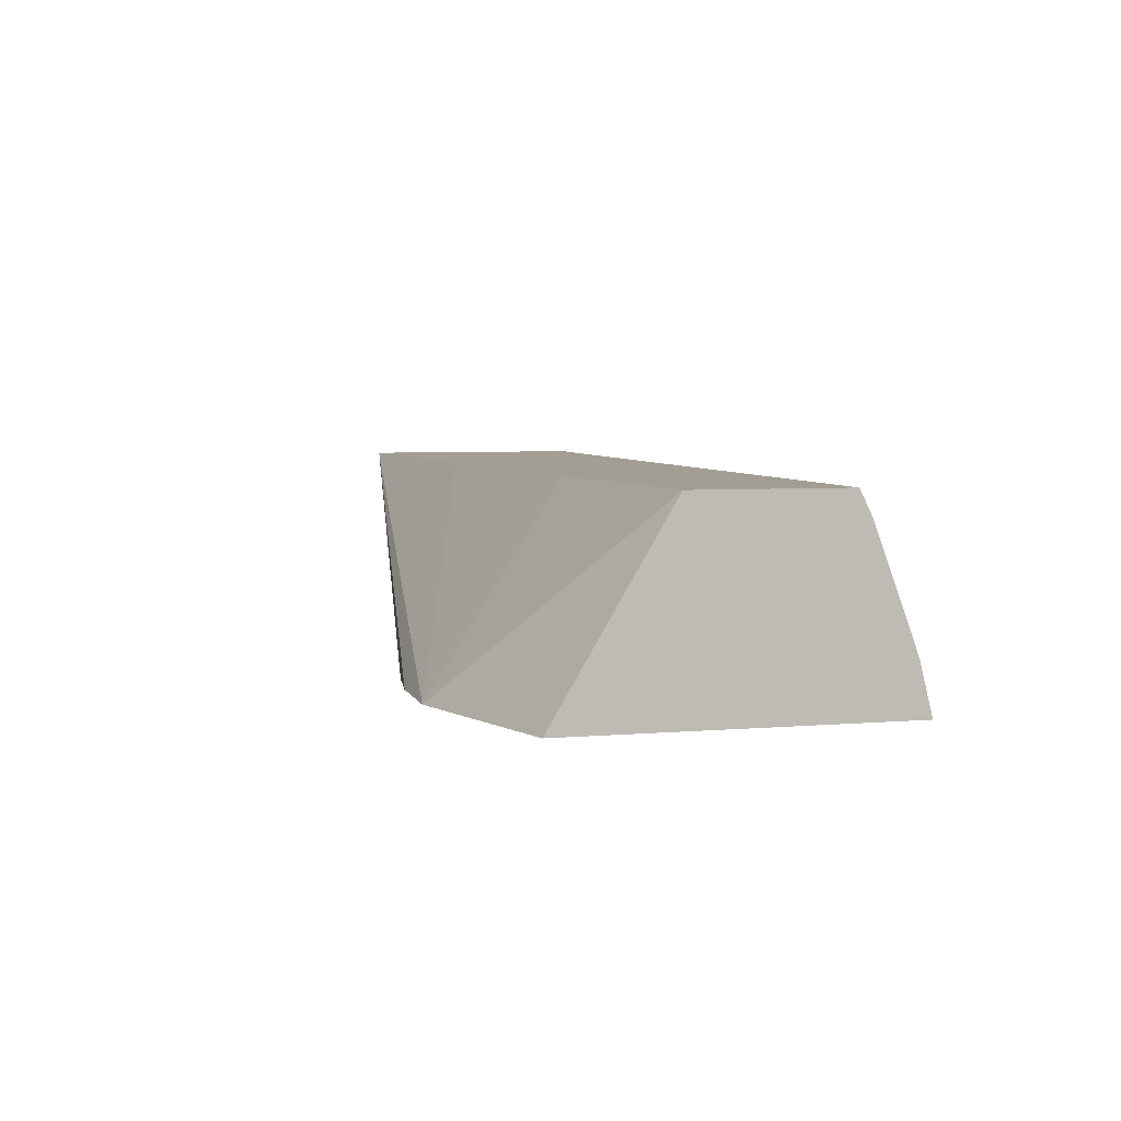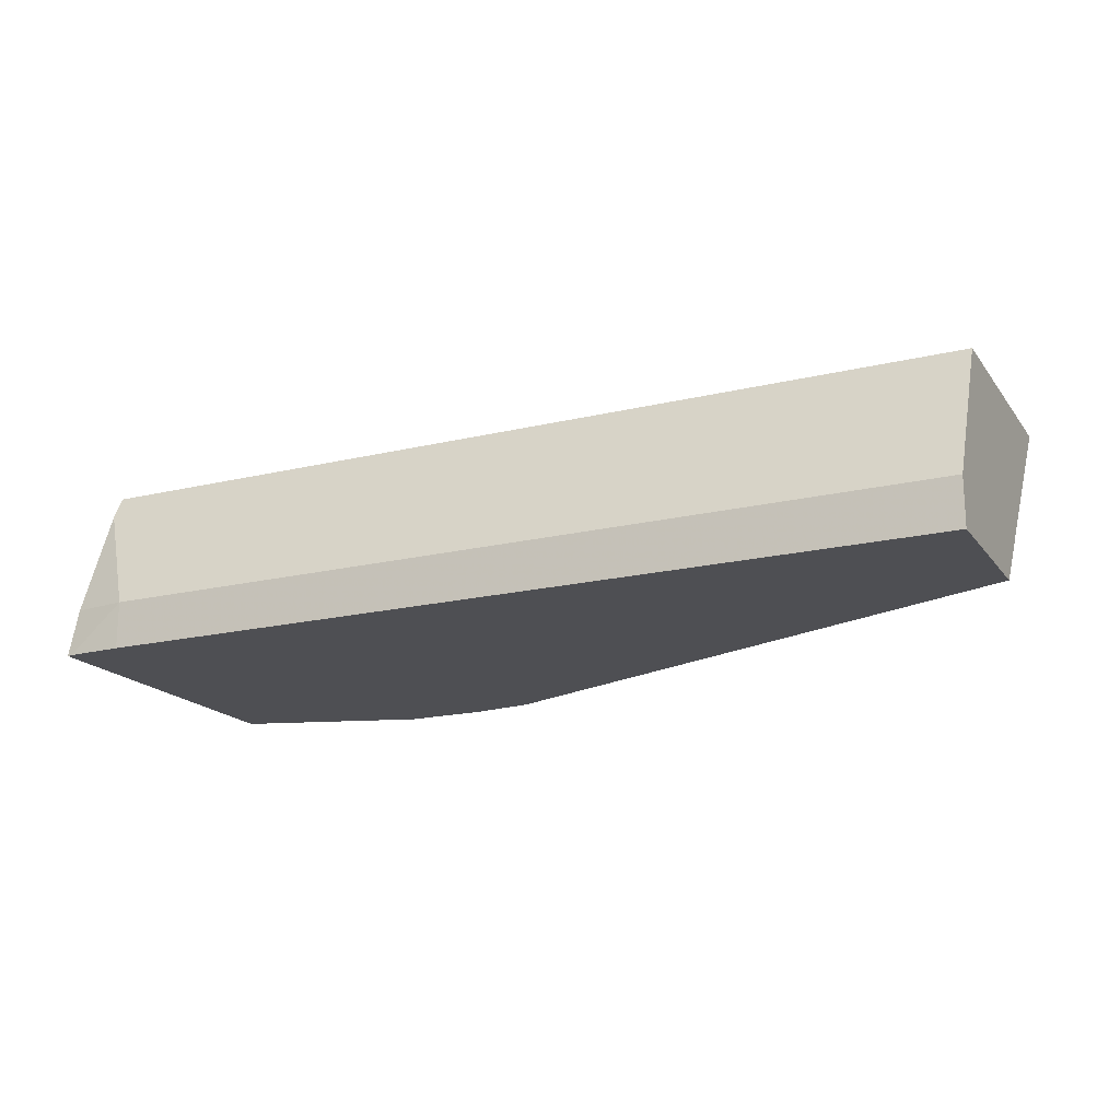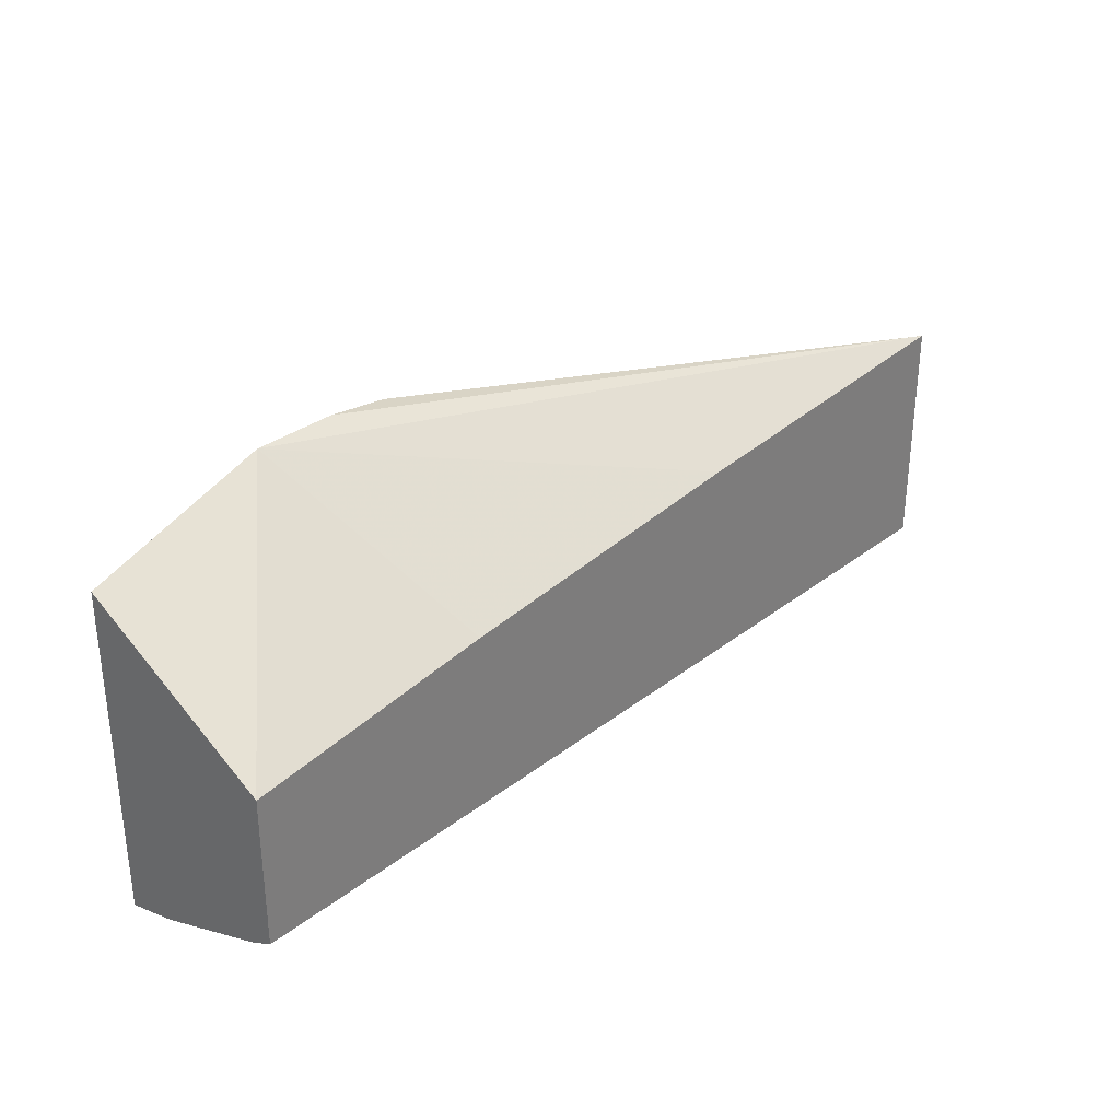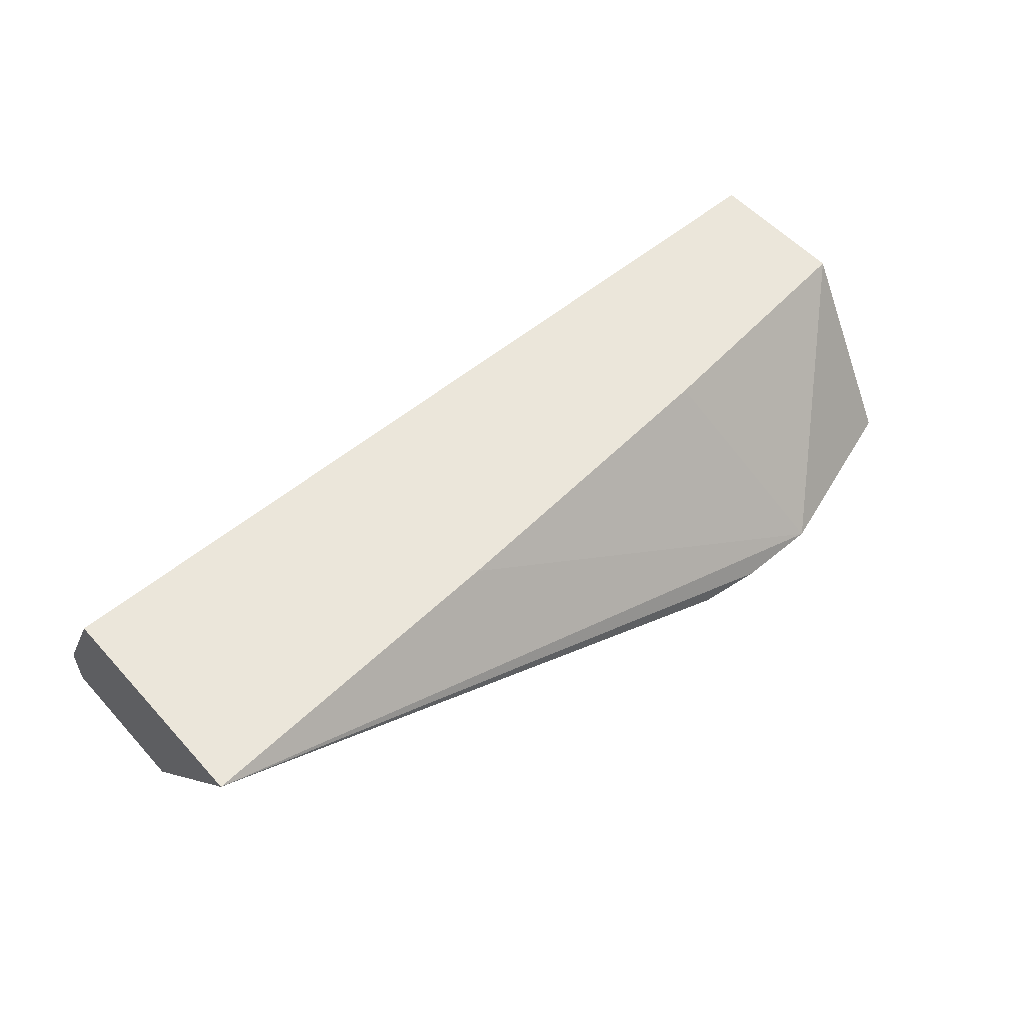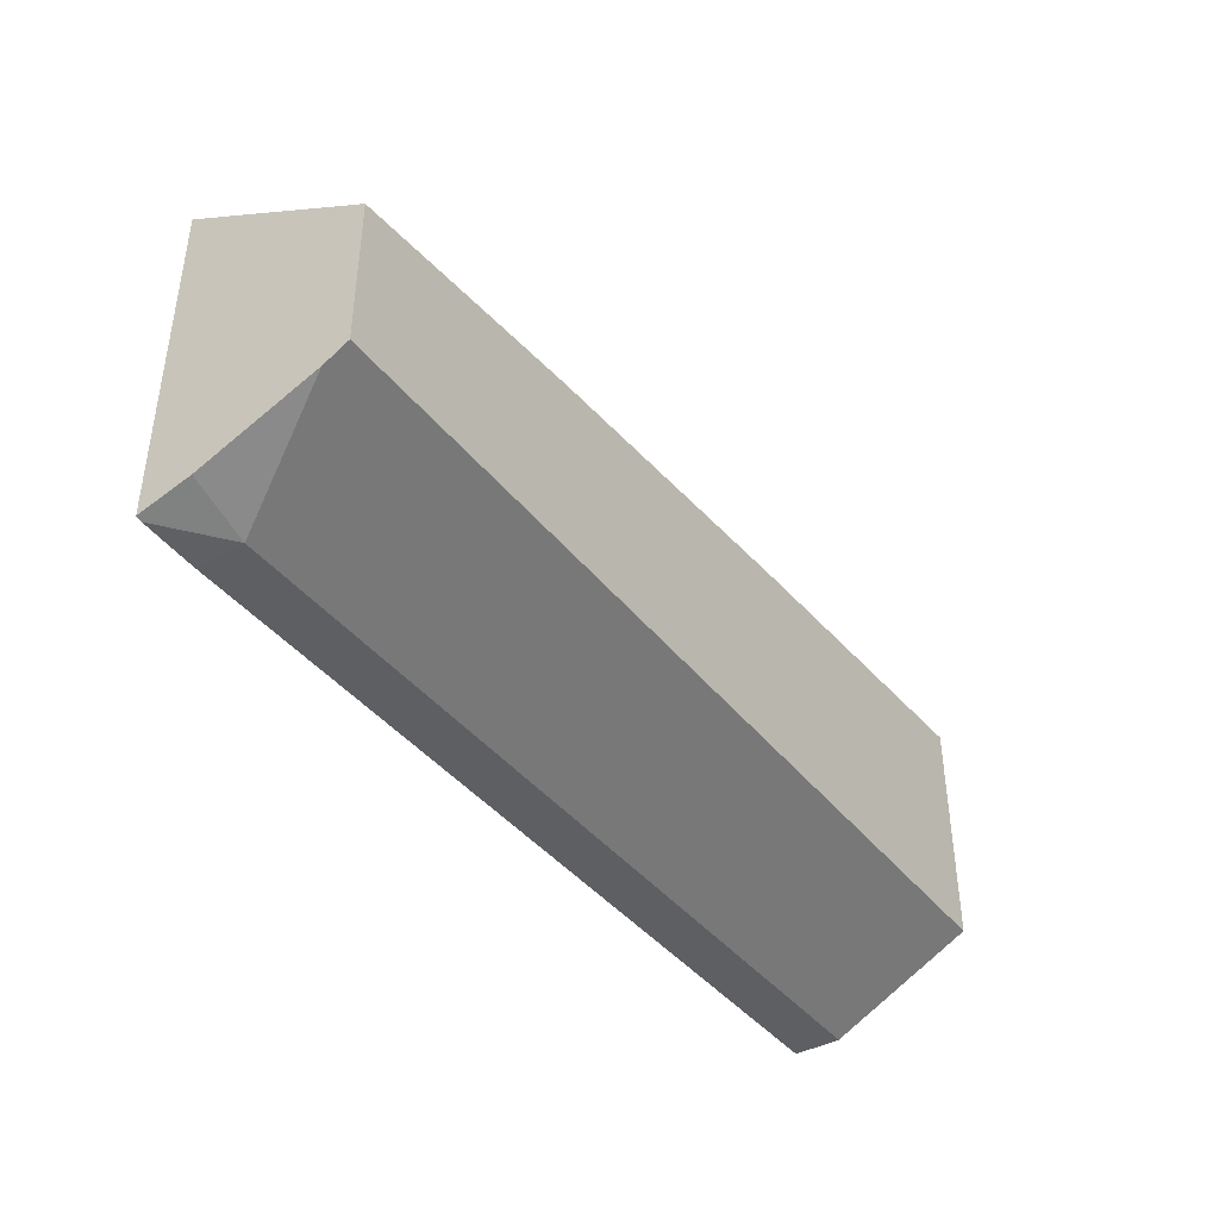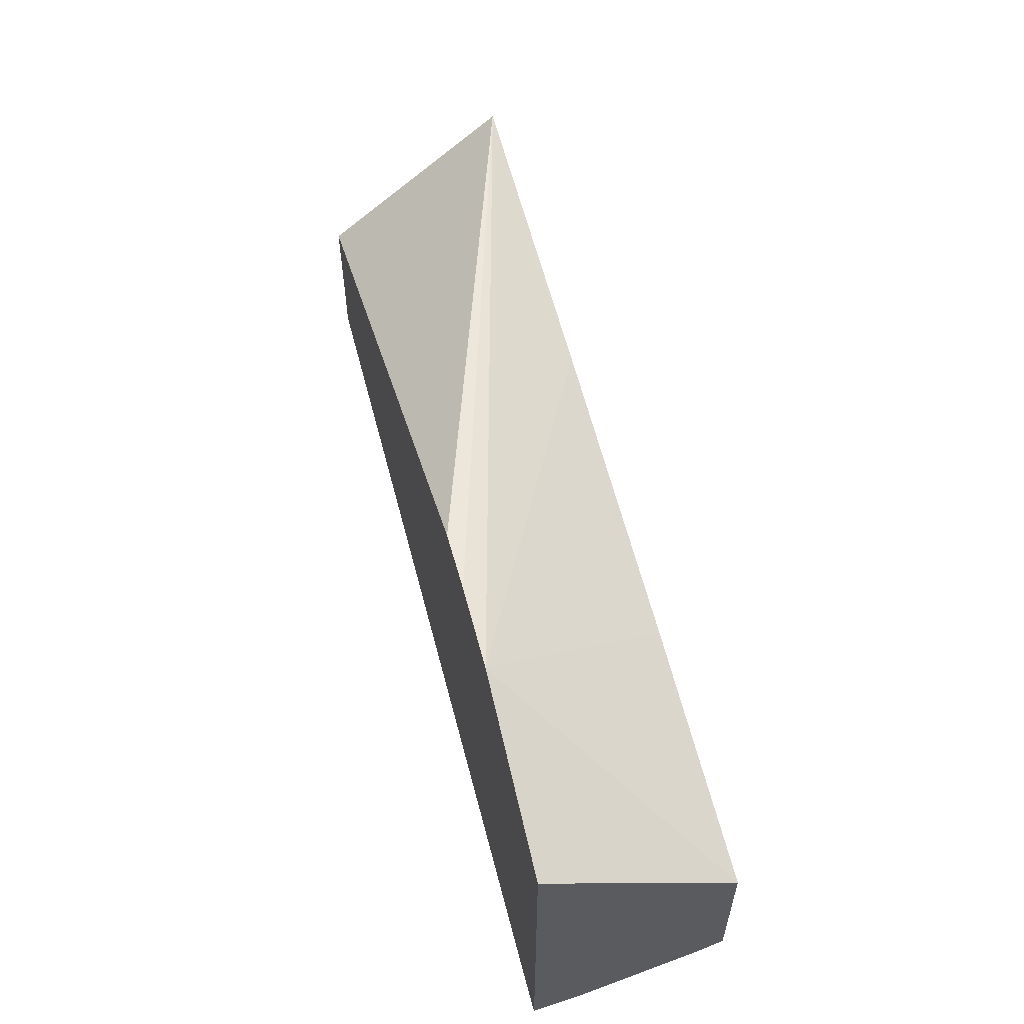
<metadata>
{"format":"obj","ext":"obj","renderer":"f3d","projection":"perspective","resolution":1024,"background":"white","views":[{"elev":5.1,"azim":75.1,"up":"+Y"},{"elev":-18.1,"azim":-154.8,"up":"+Y"},{"elev":31.1,"azim":132.2,"up":"+Z"},{"elev":54.8,"azim":-41.3,"up":"+Y"},{"elev":-40.8,"azim":124.4,"up":"+Z"},{"elev":56.6,"azim":75.6,"up":"+Z"}]}
</metadata>
<code>
v 0.1436 -0.1436 -0.3283
v 0.1654 -0.1026 -0.3078
v 0.1654 -0.1424 -0.3226
v 0.1654 -0.148 -0.324
v 0.1654 -0.1602 -0.327
v 0.1634 -0.1602 -0.3275
v 0.1436 -0.1602 -0.3283
v -0.1525 -0.1436 -0.3283
v 0.1654 -0.1014 -0.3072
v -0.1525 -0.1026 -0.3078
v -0.1525 -0.09666 -0.3048
v 0.1654 -0.1602 -0.2131
v -0.1525 -0.1602 -0.3283
v 0.1654 -0.09428 -0.3036
v -0.1525 -0.09428 -0.3036
v 0.1654 -0.09428 -0.2523
v 0.1026 -0.1602 -0.1926
v -0.1525 -0.1602 -0.275
v -0.1525 -0.09428 -0.2232
v 0.07792 -0.09428 -0.2421
v -0.03493 -0.09428 -0.2318
v 0.07347 -0.1602 -0.1926
v 0.05163 -0.1602 -0.1953
f 5 7 6
f 9 11 14
f 8 11 10
f 8 15 11
f 8 13 18
f 8 18 19
f 11 15 14
f 8 19 15
f 12 16 17
f 17 19 22
f 14 19 21
f 14 21 20
f 14 20 16
f 16 20 17
f 17 20 21
f 17 21 19
f 18 23 19
f 5 13 7
f 14 15 19
f 5 18 13
f 19 23 22
f 5 22 23
f 5 23 18
f 1 2 3
f 1 4 5
f 1 5 6
f 1 6 7
f 1 7 13
f 1 13 8
f 1 8 10
f 1 10 2
f 1 3 4
f 2 14 16
f 2 9 14
f 2 11 9
f 2 10 11
f 5 12 17
f 2 5 4
f 2 12 5
f 2 16 12
f 2 4 3
f 5 17 22

</code>
